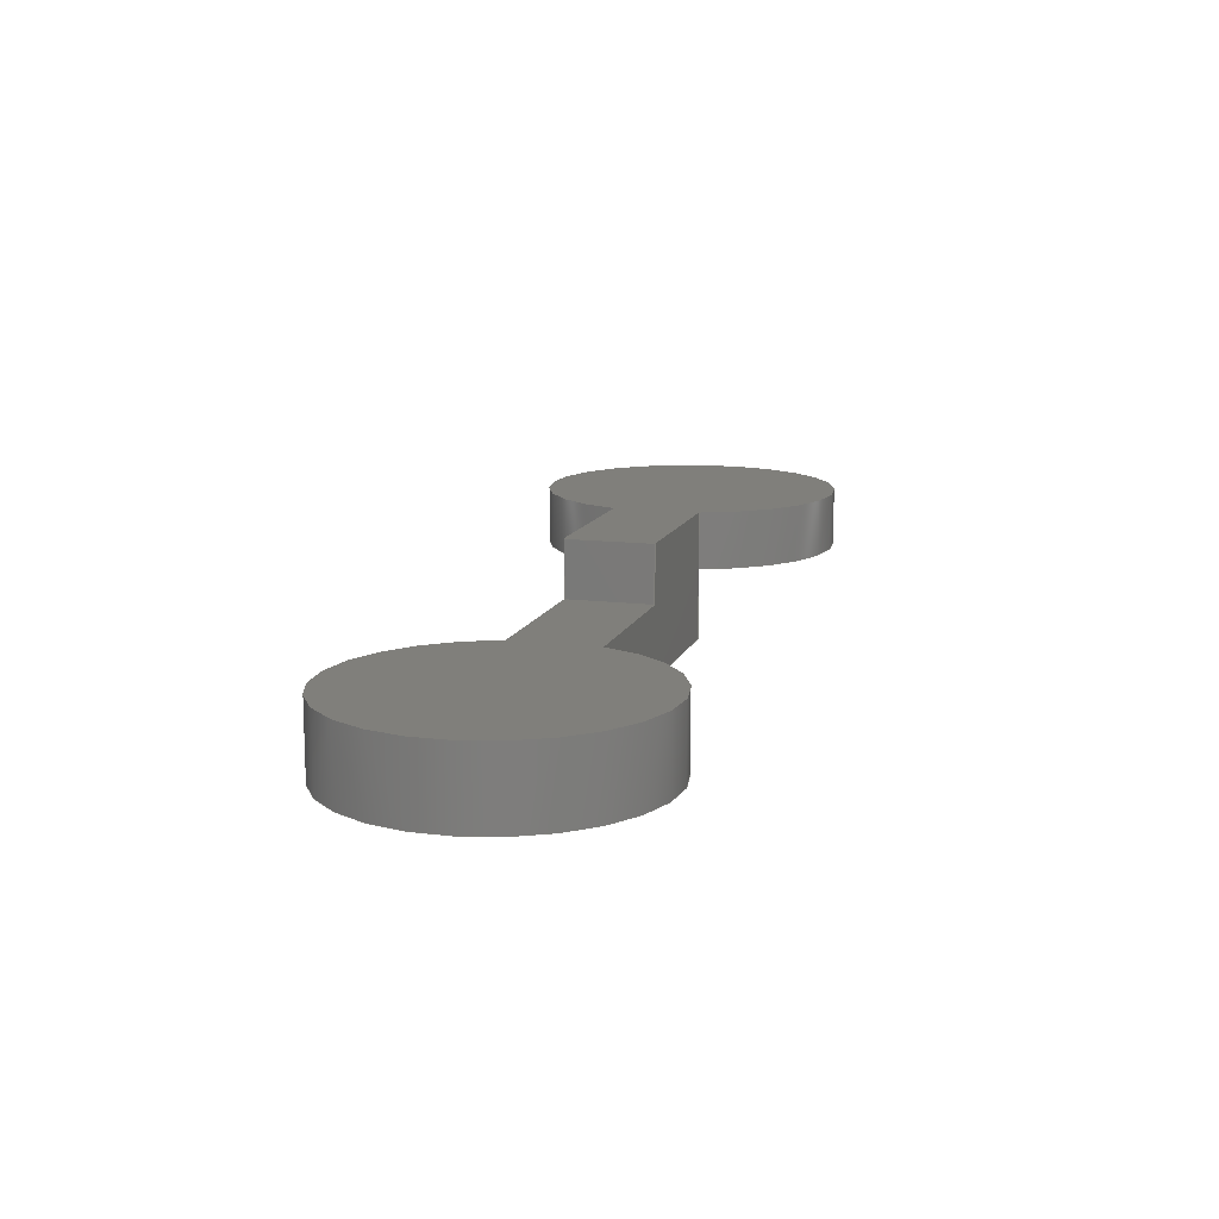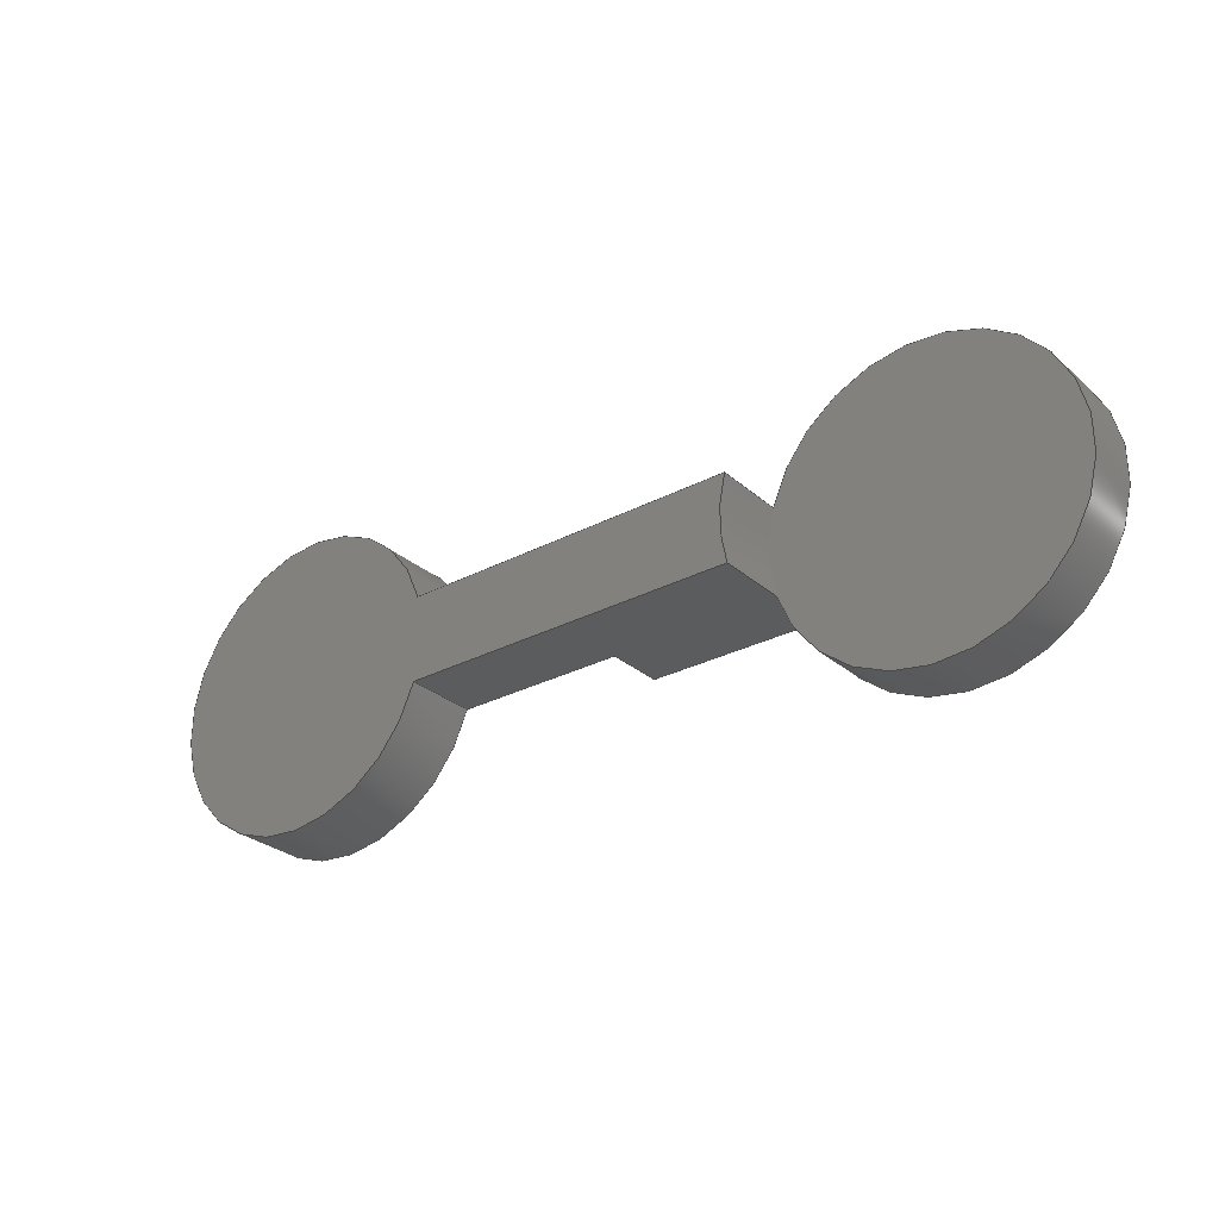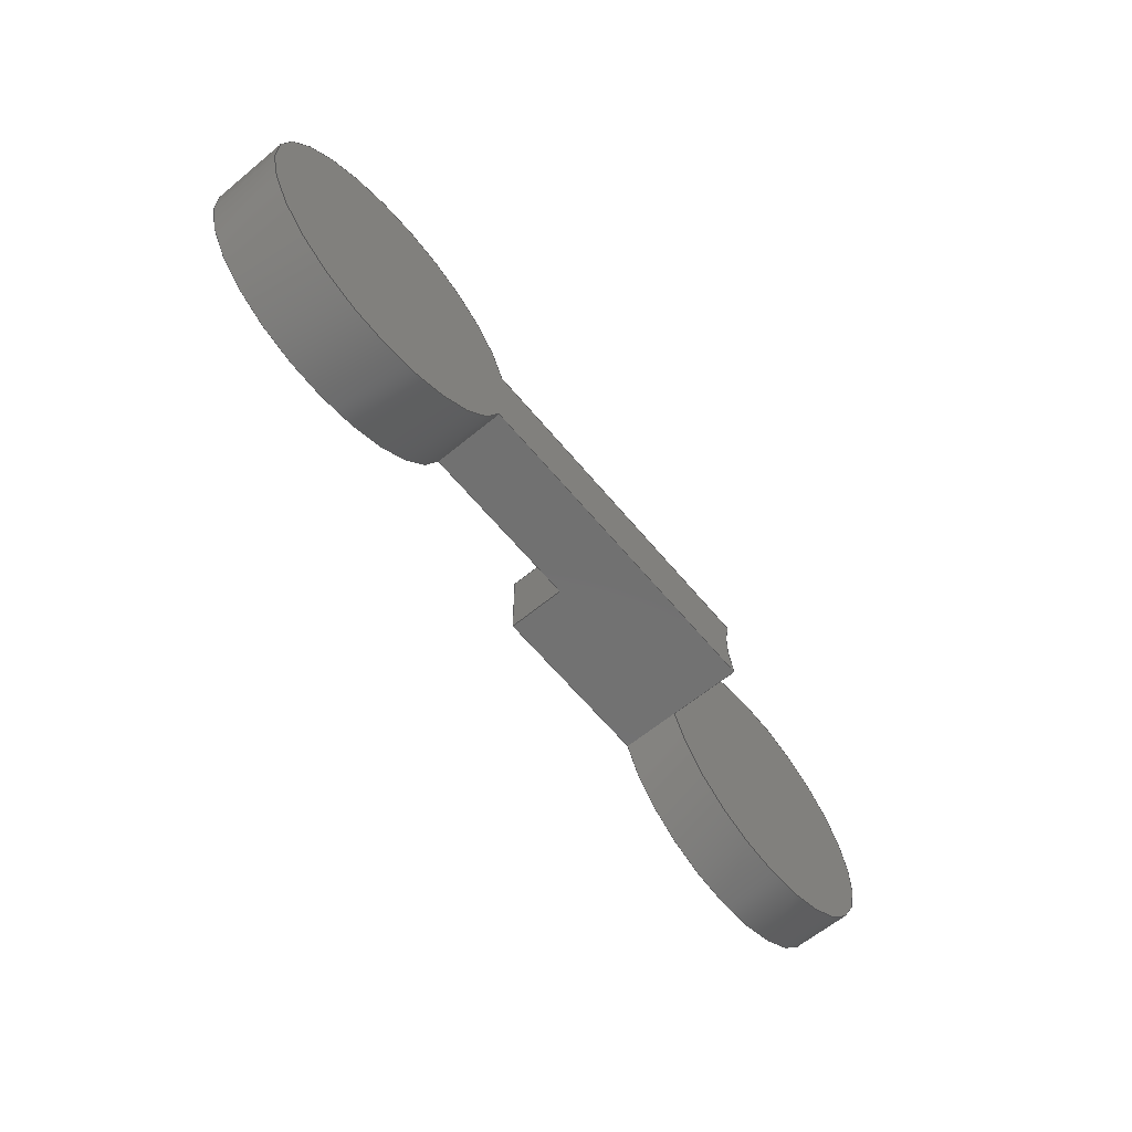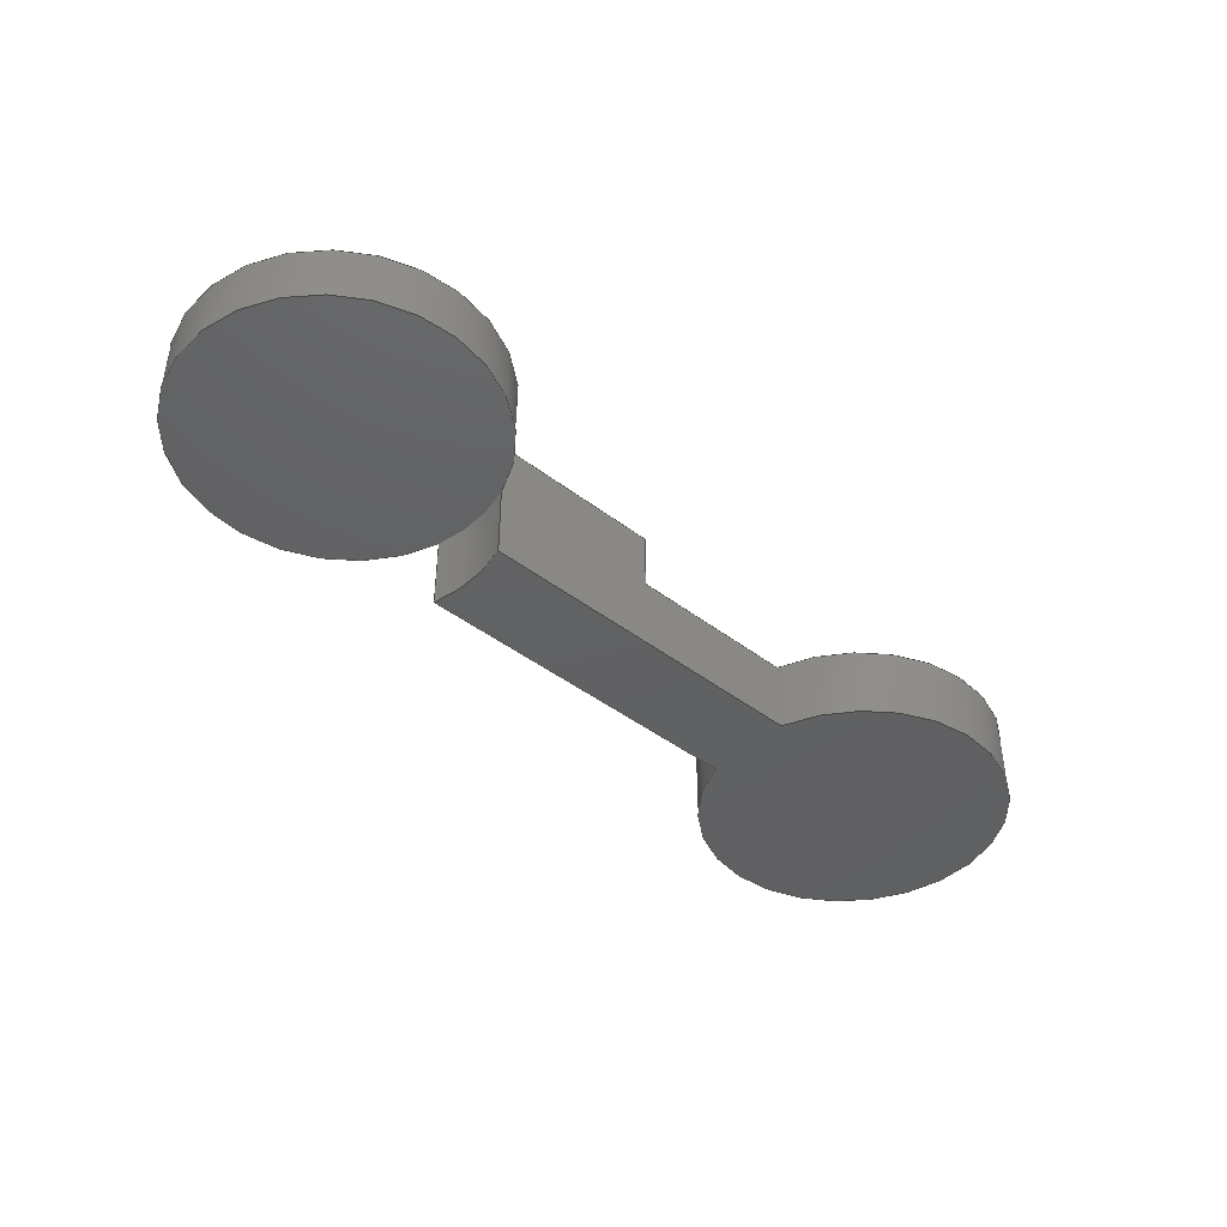
<metadata>
{"format":"step","ext":"step","renderer":"f3d","projection":"perspective","resolution":1024,"background":"white","views":[{"elev":12.7,"azim":106.0,"up":"+Z"},{"elev":-28.8,"azim":-141.9,"up":"+Y"},{"elev":-63.3,"azim":129.7,"up":"+Y"},{"elev":-42.9,"azim":-42.4,"up":"+Z"}]}
</metadata>
<code>
ISO-10303-21;
DATA;
#1=MECHANICAL_DESIGN_GEOMETRIC_PRESENTATION_REPRESENTATION('',(#4),#294);
#2=SHAPE_REPRESENTATION_RELATIONSHIP('SRR','None',#301,#3);
#3=ADVANCED_BREP_SHAPE_REPRESENTATION('',(#5),#293);
#4=STYLED_ITEM('',(#310),#5);
#5=MANIFOLD_SOLID_BREP('Body1',#164);
#6=PLANE('',#181);
#7=PLANE('',#185);
#8=PLANE('',#186);
#9=PLANE('',#187);
#10=PLANE('',#191);
#11=PLANE('',#192);
#12=PLANE('',#193);
#13=FACE_OUTER_BOUND('',#23,.T.);
#14=FACE_OUTER_BOUND('',#24,.T.);
#15=FACE_OUTER_BOUND('',#25,.T.);
#16=FACE_OUTER_BOUND('',#26,.T.);
#17=FACE_OUTER_BOUND('',#27,.T.);
#18=FACE_OUTER_BOUND('',#28,.T.);
#19=FACE_OUTER_BOUND('',#29,.T.);
#20=FACE_OUTER_BOUND('',#30,.T.);
#21=FACE_OUTER_BOUND('',#31,.T.);
#22=FACE_OUTER_BOUND('',#32,.T.);
#23=EDGE_LOOP('',(#107,#108,#109,#110));
#24=EDGE_LOOP('',(#111,#112));
#25=EDGE_LOOP('',(#113,#114,#115,#116));
#26=EDGE_LOOP('',(#117,#118,#119,#120));
#27=EDGE_LOOP('',(#121,#122,#123,#124));
#28=EDGE_LOOP('',(#125,#126,#127,#128,#129,#130,#131));
#29=EDGE_LOOP('',(#132,#133,#134,#135));
#30=EDGE_LOOP('',(#136,#137,#138,#139,#140,#141,#142));
#31=EDGE_LOOP('',(#143,#144,#145,#146));
#32=EDGE_LOOP('',(#147,#148,#149,#150));
#33=CIRCLE('',#179,0.525);
#34=CIRCLE('',#180,0.525);
#35=CIRCLE('',#182,0.525);
#36=CIRCLE('',#184,0.525);
#37=CIRCLE('',#189,0.525);
#38=CIRCLE('',#190,0.525);
#39=LINE('',#248,#55);
#40=LINE('',#252,#56);
#41=LINE('',#258,#57);
#42=LINE('',#261,#58);
#43=LINE('',#265,#59);
#44=LINE('',#267,#60);
#45=LINE('',#269,#61);
#46=LINE('',#270,#62);
#47=LINE('',#272,#63);
#48=LINE('',#273,#64);
#49=LINE('',#276,#65);
#50=LINE('',#278,#66);
#51=LINE('',#279,#67);
#52=LINE('',#285,#68);
#53=LINE('',#287,#69);
#54=LINE('',#288,#70);
#55=VECTOR('',#198,1);
#56=VECTOR('',#201,1);
#57=VECTOR('',#210,1);
#58=VECTOR('',#213,1);
#59=VECTOR('',#216,1);
#60=VECTOR('',#217,1);
#61=VECTOR('',#218,1);
#62=VECTOR('',#219,1);
#63=VECTOR('',#222,1);
#64=VECTOR('',#223,1);
#65=VECTOR('',#226,1);
#66=VECTOR('',#227,1);
#67=VECTOR('',#228,1);
#68=VECTOR('',#235,1);
#69=VECTOR('',#238,1);
#70=VECTOR('',#239,1);
#71=VERTEX_POINT('',#246);
#72=VERTEX_POINT('',#247);
#73=VERTEX_POINT('',#249);
#74=VERTEX_POINT('',#251);
#75=VERTEX_POINT('',#257);
#76=VERTEX_POINT('',#259);
#77=VERTEX_POINT('',#263);
#78=VERTEX_POINT('',#264);
#79=VERTEX_POINT('',#266);
#80=VERTEX_POINT('',#268);
#81=VERTEX_POINT('',#275);
#82=VERTEX_POINT('',#277);
#83=VERTEX_POINT('',#281);
#84=VERTEX_POINT('',#283);
#85=EDGE_CURVE('',#71,#72,#39,.T.);
#86=EDGE_CURVE('',#73,#71,#33,.T.);
#87=EDGE_CURVE('',#73,#74,#40,.T.);
#88=EDGE_CURVE('',#74,#72,#34,.T.);
#89=EDGE_CURVE('',#72,#74,#35,.T.);
#90=EDGE_CURVE('',#74,#75,#41,.T.);
#91=EDGE_CURVE('',#76,#75,#36,.T.);
#92=EDGE_CURVE('',#72,#76,#42,.T.);
#93=EDGE_CURVE('',#77,#78,#43,.T.);
#94=EDGE_CURVE('',#77,#79,#44,.T.);
#95=EDGE_CURVE('',#80,#79,#45,.T.);
#96=EDGE_CURVE('',#78,#80,#46,.T.);
#97=EDGE_CURVE('',#75,#80,#47,.T.);
#98=EDGE_CURVE('',#79,#76,#48,.T.);
#99=EDGE_CURVE('',#71,#81,#49,.T.);
#100=EDGE_CURVE('',#82,#77,#50,.T.);
#101=EDGE_CURVE('',#81,#82,#51,.T.);
#102=EDGE_CURVE('',#83,#81,#37,.T.);
#103=EDGE_CURVE('',#84,#82,#38,.T.);
#104=EDGE_CURVE('',#83,#84,#52,.T.);
#105=EDGE_CURVE('',#83,#73,#53,.T.);
#106=EDGE_CURVE('',#78,#84,#54,.T.);
#107=ORIENTED_EDGE('',*,*,#85,.F.);
#108=ORIENTED_EDGE('',*,*,#86,.F.);
#109=ORIENTED_EDGE('',*,*,#87,.T.);
#110=ORIENTED_EDGE('',*,*,#88,.T.);
#111=ORIENTED_EDGE('',*,*,#89,.F.);
#112=ORIENTED_EDGE('',*,*,#88,.F.);
#113=ORIENTED_EDGE('',*,*,#89,.T.);
#114=ORIENTED_EDGE('',*,*,#90,.T.);
#115=ORIENTED_EDGE('',*,*,#91,.F.);
#116=ORIENTED_EDGE('',*,*,#92,.F.);
#117=ORIENTED_EDGE('',*,*,#93,.F.);
#118=ORIENTED_EDGE('',*,*,#94,.T.);
#119=ORIENTED_EDGE('',*,*,#95,.F.);
#120=ORIENTED_EDGE('',*,*,#96,.F.);
#121=ORIENTED_EDGE('',*,*,#91,.T.);
#122=ORIENTED_EDGE('',*,*,#97,.T.);
#123=ORIENTED_EDGE('',*,*,#95,.T.);
#124=ORIENTED_EDGE('',*,*,#98,.T.);
#125=ORIENTED_EDGE('',*,*,#99,.F.);
#126=ORIENTED_EDGE('',*,*,#85,.T.);
#127=ORIENTED_EDGE('',*,*,#92,.T.);
#128=ORIENTED_EDGE('',*,*,#98,.F.);
#129=ORIENTED_EDGE('',*,*,#94,.F.);
#130=ORIENTED_EDGE('',*,*,#100,.F.);
#131=ORIENTED_EDGE('',*,*,#101,.F.);
#132=ORIENTED_EDGE('',*,*,#102,.T.);
#133=ORIENTED_EDGE('',*,*,#101,.T.);
#134=ORIENTED_EDGE('',*,*,#103,.F.);
#135=ORIENTED_EDGE('',*,*,#104,.F.);
#136=ORIENTED_EDGE('',*,*,#105,.F.);
#137=ORIENTED_EDGE('',*,*,#104,.T.);
#138=ORIENTED_EDGE('',*,*,#106,.F.);
#139=ORIENTED_EDGE('',*,*,#96,.T.);
#140=ORIENTED_EDGE('',*,*,#97,.F.);
#141=ORIENTED_EDGE('',*,*,#90,.F.);
#142=ORIENTED_EDGE('',*,*,#87,.F.);
#143=ORIENTED_EDGE('',*,*,#93,.T.);
#144=ORIENTED_EDGE('',*,*,#106,.T.);
#145=ORIENTED_EDGE('',*,*,#103,.T.);
#146=ORIENTED_EDGE('',*,*,#100,.T.);
#147=ORIENTED_EDGE('',*,*,#86,.T.);
#148=ORIENTED_EDGE('',*,*,#99,.T.);
#149=ORIENTED_EDGE('',*,*,#102,.F.);
#150=ORIENTED_EDGE('',*,*,#105,.T.);
#151=CYLINDRICAL_SURFACE('',#178,0.525);
#152=CYLINDRICAL_SURFACE('',#183,0.525);
#153=CYLINDRICAL_SURFACE('',#188,0.525);
#154=ADVANCED_FACE('',(#13),#151,.F.);
#155=ADVANCED_FACE('',(#14),#6,.T.);
#156=ADVANCED_FACE('',(#15),#152,.T.);
#157=ADVANCED_FACE('',(#16),#7,.T.);
#158=ADVANCED_FACE('',(#17),#8,.T.);
#159=ADVANCED_FACE('',(#18),#9,.T.);
#160=ADVANCED_FACE('',(#19),#153,.T.);
#161=ADVANCED_FACE('',(#20),#10,.T.);
#162=ADVANCED_FACE('',(#21),#11,.T.);
#163=ADVANCED_FACE('',(#22),#12,.F.);
#164=CLOSED_SHELL('',(#154,#155,#156,#157,#158,#159,#160,#161,#162,#163));
#165=DERIVED_UNIT_ELEMENT(#167,1);
#166=DERIVED_UNIT_ELEMENT(#296,3);
#167=(
MASS_UNIT()
NAMED_UNIT(*)
SI_UNIT(.KILO.,.GRAM.)
);
#168=DERIVED_UNIT((#165,#166));
#169=MEASURE_REPRESENTATION_ITEM('density measure',
POSITIVE_RATIO_MEASURE(7850),#168);
#170=PROPERTY_DEFINITION_REPRESENTATION(#175,#172);
#171=PROPERTY_DEFINITION_REPRESENTATION(#176,#173);
#172=REPRESENTATION('material name',(#174),#293);
#173=REPRESENTATION('density',(#169),#293);
#174=DESCRIPTIVE_REPRESENTATION_ITEM('Steel','Steel');
#175=PROPERTY_DEFINITION('material property','material name',#303);
#176=PROPERTY_DEFINITION('material property','density of part',#303);
#177=AXIS2_PLACEMENT_3D('placement',#244,#194,#195);
#178=AXIS2_PLACEMENT_3D('',#245,#196,#197);
#179=AXIS2_PLACEMENT_3D('',#250,#199,#200);
#180=AXIS2_PLACEMENT_3D('',#253,#202,#203);
#181=AXIS2_PLACEMENT_3D('',#254,#204,#205);
#182=AXIS2_PLACEMENT_3D('',#255,#206,#207);
#183=AXIS2_PLACEMENT_3D('',#256,#208,#209);
#184=AXIS2_PLACEMENT_3D('',#260,#211,#212);
#185=AXIS2_PLACEMENT_3D('',#262,#214,#215);
#186=AXIS2_PLACEMENT_3D('',#271,#220,#221);
#187=AXIS2_PLACEMENT_3D('',#274,#224,#225);
#188=AXIS2_PLACEMENT_3D('',#280,#229,#230);
#189=AXIS2_PLACEMENT_3D('',#282,#231,#232);
#190=AXIS2_PLACEMENT_3D('',#284,#233,#234);
#191=AXIS2_PLACEMENT_3D('',#286,#236,#237);
#192=AXIS2_PLACEMENT_3D('',#289,#240,#241);
#193=AXIS2_PLACEMENT_3D('',#290,#242,#243);
#194=DIRECTION('axis',(0,0,1));
#195=DIRECTION('refdir',(1,0,0));
#196=DIRECTION('center_axis',(0,0,1));
#197=DIRECTION('ref_axis',(1,0,0));
#198=DIRECTION('',(0,0,1));
#199=DIRECTION('center_axis',(0,0,1));
#200=DIRECTION('ref_axis',(1,0,0));
#201=DIRECTION('',(0,0,1));
#202=DIRECTION('center_axis',(0,0,1));
#203=DIRECTION('ref_axis',(1,0,0));
#204=DIRECTION('center_axis',(0,0,-1));
#205=DIRECTION('ref_axis',(1,0,0));
#206=DIRECTION('center_axis',(0,0,1));
#207=DIRECTION('ref_axis',(1,0,0));
#208=DIRECTION('center_axis',(0,0,1));
#209=DIRECTION('ref_axis',(-1,5.666e-16,0));
#210=DIRECTION('',(0,0,1));
#211=DIRECTION('center_axis',(0,0,1));
#212=DIRECTION('ref_axis',(0.9583,0.2857,0));
#213=DIRECTION('',(0,0,1));
#214=DIRECTION('center_axis',(1,0,0));
#215=DIRECTION('ref_axis',(0,1,0));
#216=DIRECTION('',(0,-1,0));
#217=DIRECTION('',(0,0,1));
#218=DIRECTION('',(0,1,0));
#219=DIRECTION('',(0,0,1));
#220=DIRECTION('center_axis',(0,0,1));
#221=DIRECTION('ref_axis',(-1,0,0));
#222=DIRECTION('',(1,3.953e-16,0));
#223=DIRECTION('',(-1,-2.325e-16,0));
#224=DIRECTION('center_axis',(0,1,0));
#225=DIRECTION('ref_axis',(-1,0,0));
#226=DIRECTION('',(1,0,0));
#227=DIRECTION('',(-1,0,0));
#228=DIRECTION('',(0,0,1));
#229=DIRECTION('center_axis',(0,0,1));
#230=DIRECTION('ref_axis',(1,0,0));
#231=DIRECTION('center_axis',(0,0,1));
#232=DIRECTION('ref_axis',(1,0,0));
#233=DIRECTION('center_axis',(0,0,1));
#234=DIRECTION('ref_axis',(1,0,0));
#235=DIRECTION('',(0,0,1));
#236=DIRECTION('center_axis',(0,-1,0));
#237=DIRECTION('ref_axis',(1,0,0));
#238=DIRECTION('',(-1,0,0));
#239=DIRECTION('',(1,0,0));
#240=DIRECTION('center_axis',(0,0,1));
#241=DIRECTION('ref_axis',(1,0,0));
#242=DIRECTION('center_axis',(0,0,1));
#243=DIRECTION('ref_axis',(1,0,0));
#244=CARTESIAN_POINT('',(0,0,0));
#245=CARTESIAN_POINT('Origin',(0,0,0));
#246=CARTESIAN_POINT('',(0.5031,0.15,0));
#247=CARTESIAN_POINT('',(0.5031,0.15,0.25));
#248=CARTESIAN_POINT('',(0.5031,0.15,0));
#249=CARTESIAN_POINT('',(0.5031,-0.15,0));
#250=CARTESIAN_POINT('Origin',(0,0,0));
#251=CARTESIAN_POINT('',(0.5031,-0.15,0.25));
#252=CARTESIAN_POINT('',(0.5031,-0.15,0));
#253=CARTESIAN_POINT('Origin',(0,0,0.25));
#254=CARTESIAN_POINT('Origin',(0,0,0.25));
#255=CARTESIAN_POINT('Origin',(0,0,0.25));
#256=CARTESIAN_POINT('Origin',(0,0,0));
#257=CARTESIAN_POINT('',(0.5031,-0.15,0.45));
#258=CARTESIAN_POINT('',(0.5031,-0.15,0));
#259=CARTESIAN_POINT('',(0.5031,0.15,0.45));
#260=CARTESIAN_POINT('Origin',(0,0,0.45));
#261=CARTESIAN_POINT('',(0.5031,0.15,0));
#262=CARTESIAN_POINT('Origin',(1.1,-0.15,0.25));
#263=CARTESIAN_POINT('',(1.1,0.15,0.25));
#264=CARTESIAN_POINT('',(1.1,-0.15,0.25));
#265=CARTESIAN_POINT('',(1.1,-0.075,0.25));
#266=CARTESIAN_POINT('',(1.1,0.15,0.45));
#267=CARTESIAN_POINT('',(1.1,0.15,0.25));
#268=CARTESIAN_POINT('',(1.1,-0.15,0.45));
#269=CARTESIAN_POINT('',(1.1,0.15,0.45));
#270=CARTESIAN_POINT('',(1.1,-0.15,0.25));
#271=CARTESIAN_POINT('Origin',(0.2875,0,0.45));
#272=CARTESIAN_POINT('',(0.5031,-0.15,0.45));
#273=CARTESIAN_POINT('',(1.697,0.15,0.45));
#274=CARTESIAN_POINT('Origin',(1.697,0.15,0));
#275=CARTESIAN_POINT('',(1.697,0.15,0));
#276=CARTESIAN_POINT('',(0.5031,0.15,0));
#277=CARTESIAN_POINT('',(1.697,0.15,0.25));
#278=CARTESIAN_POINT('',(0.5031,0.15,0.25));
#279=CARTESIAN_POINT('',(1.697,0.15,0));
#280=CARTESIAN_POINT('Origin',(2.2,0,0));
#281=CARTESIAN_POINT('',(1.697,-0.15,0));
#282=CARTESIAN_POINT('Origin',(2.2,0,0));
#283=CARTESIAN_POINT('',(1.697,-0.15,0.25));
#284=CARTESIAN_POINT('Origin',(2.2,0,0.25));
#285=CARTESIAN_POINT('',(1.697,-0.15,0));
#286=CARTESIAN_POINT('Origin',(0.5031,-0.15,0));
#287=CARTESIAN_POINT('',(1.697,-0.15,0));
#288=CARTESIAN_POINT('',(1.697,-0.15,0.25));
#289=CARTESIAN_POINT('Origin',(1.1,0,0.25));
#290=CARTESIAN_POINT('Origin',(1.1,0,0));
#291=UNCERTAINTY_MEASURE_WITH_UNIT(LENGTH_MEASURE(0.001),#295,
'DISTANCE_ACCURACY_VALUE',
'Maximum model space distance between geometric entities at asserted c
onnectivities');
#292=UNCERTAINTY_MEASURE_WITH_UNIT(LENGTH_MEASURE(0.001),#295,
'DISTANCE_ACCURACY_VALUE',
'Maximum model space distance between geometric entities at asserted c
onnectivities');
#293=(
GEOMETRIC_REPRESENTATION_CONTEXT(3)
GLOBAL_UNCERTAINTY_ASSIGNED_CONTEXT((#291))
GLOBAL_UNIT_ASSIGNED_CONTEXT((#295,#297,#298))
REPRESENTATION_CONTEXT('','3D')
);
#294=(
GEOMETRIC_REPRESENTATION_CONTEXT(3)
GLOBAL_UNCERTAINTY_ASSIGNED_CONTEXT((#292))
GLOBAL_UNIT_ASSIGNED_CONTEXT((#295,#297,#298))
REPRESENTATION_CONTEXT('','3D')
);
#295=(
LENGTH_UNIT()
NAMED_UNIT(*)
SI_UNIT(.CENTI.,.METRE.)
);
#296=(
LENGTH_UNIT()
NAMED_UNIT(*)
SI_UNIT($,.METRE.)
);
#297=(
NAMED_UNIT(*)
PLANE_ANGLE_UNIT()
SI_UNIT($,.RADIAN.)
);
#298=(
NAMED_UNIT(*)
SI_UNIT($,.STERADIAN.)
SOLID_ANGLE_UNIT()
);
#299=SHAPE_DEFINITION_REPRESENTATION(#300,#301);
#300=PRODUCT_DEFINITION_SHAPE('',$,#303);
#301=SHAPE_REPRESENTATION('',(#177),#293);
#302=PRODUCT_DEFINITION_CONTEXT('part definition',#307,'design');
#303=PRODUCT_DEFINITION('Lever','Lever',#304,#302);
#304=PRODUCT_DEFINITION_FORMATION('',$,#309);
#305=PRODUCT_RELATED_PRODUCT_CATEGORY('Lever','Lever',(#309));
#306=APPLICATION_PROTOCOL_DEFINITION('international standard',
'automotive_design',2009,#307);
#307=APPLICATION_CONTEXT(
'Core Data for Automotive Mechanical Design Process');
#308=PRODUCT_CONTEXT('part definition',#307,'mechanical');
#309=PRODUCT('Lever','Lever',$,(#308));
#310=PRESENTATION_STYLE_ASSIGNMENT((#311));
#311=SURFACE_STYLE_USAGE(.BOTH.,#312);
#312=SURFACE_SIDE_STYLE('',(#313));
#313=SURFACE_STYLE_FILL_AREA(#314);
#314=FILL_AREA_STYLE('Steel - Satin',(#315));
#315=FILL_AREA_STYLE_COLOUR('Steel - Satin',#316);
#316=COLOUR_RGB('Steel - Satin',0.6275,0.6275,0.6275);
ENDSEC;
END-ISO-10303-21;

</code>
